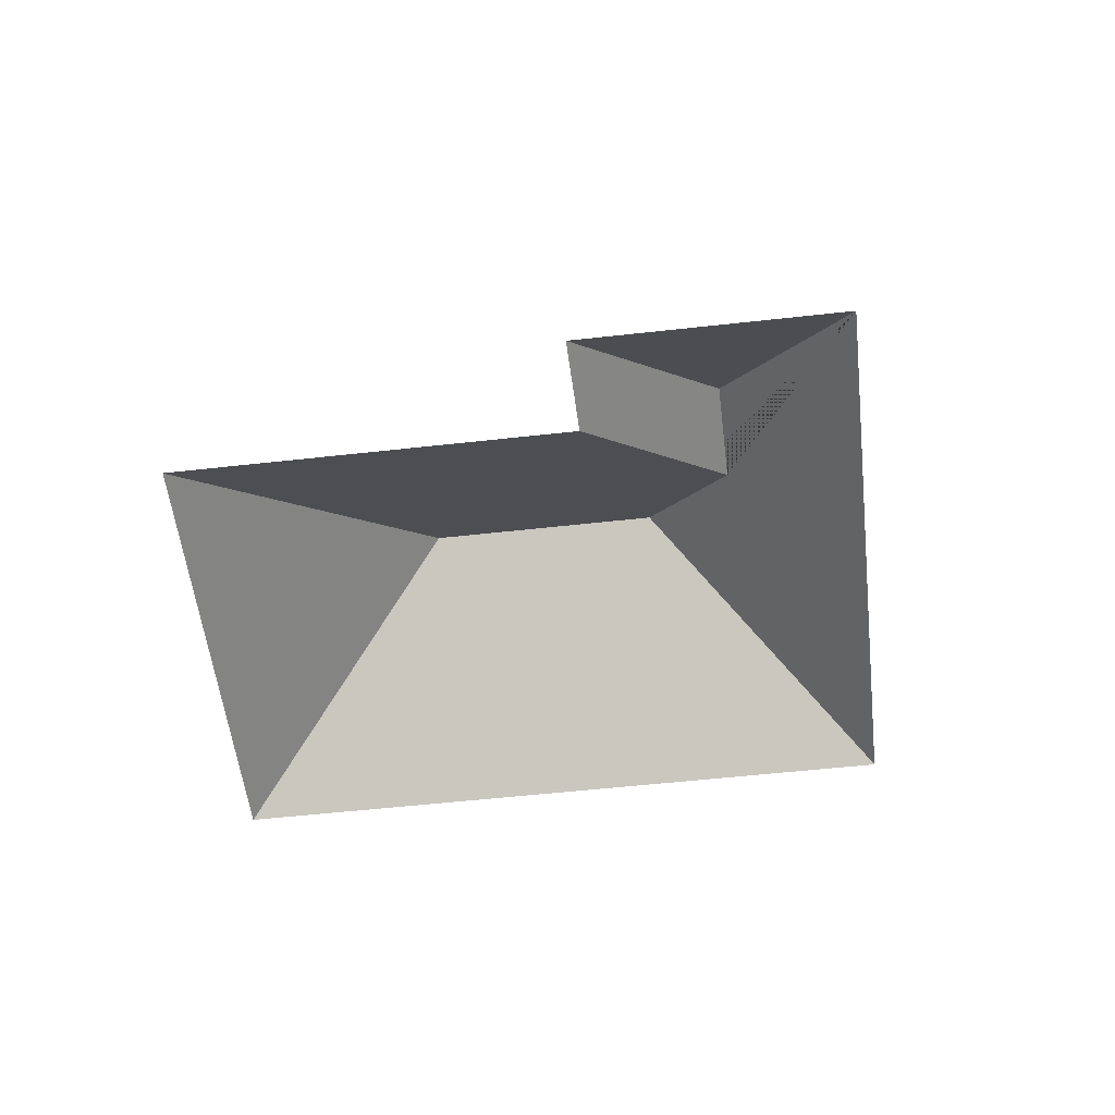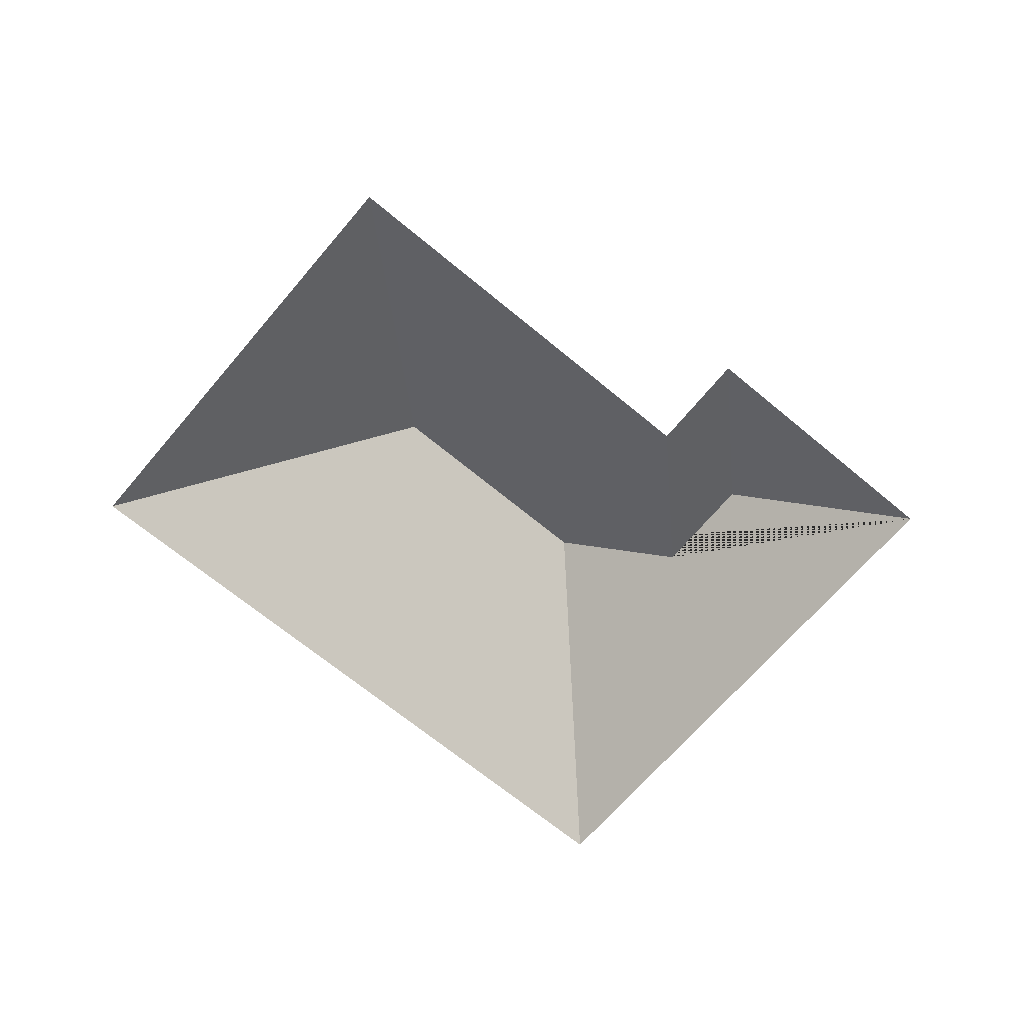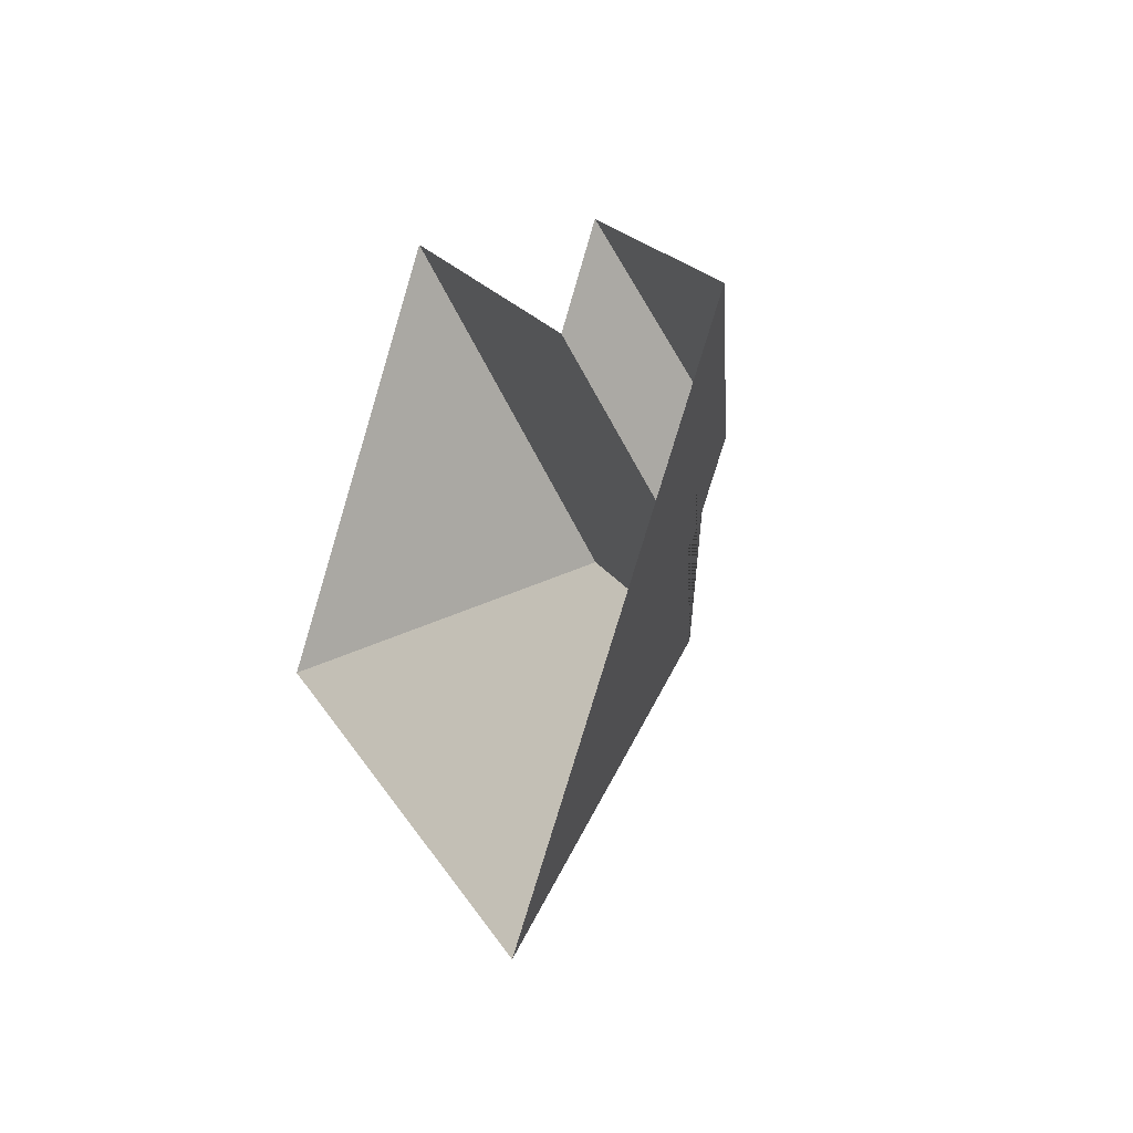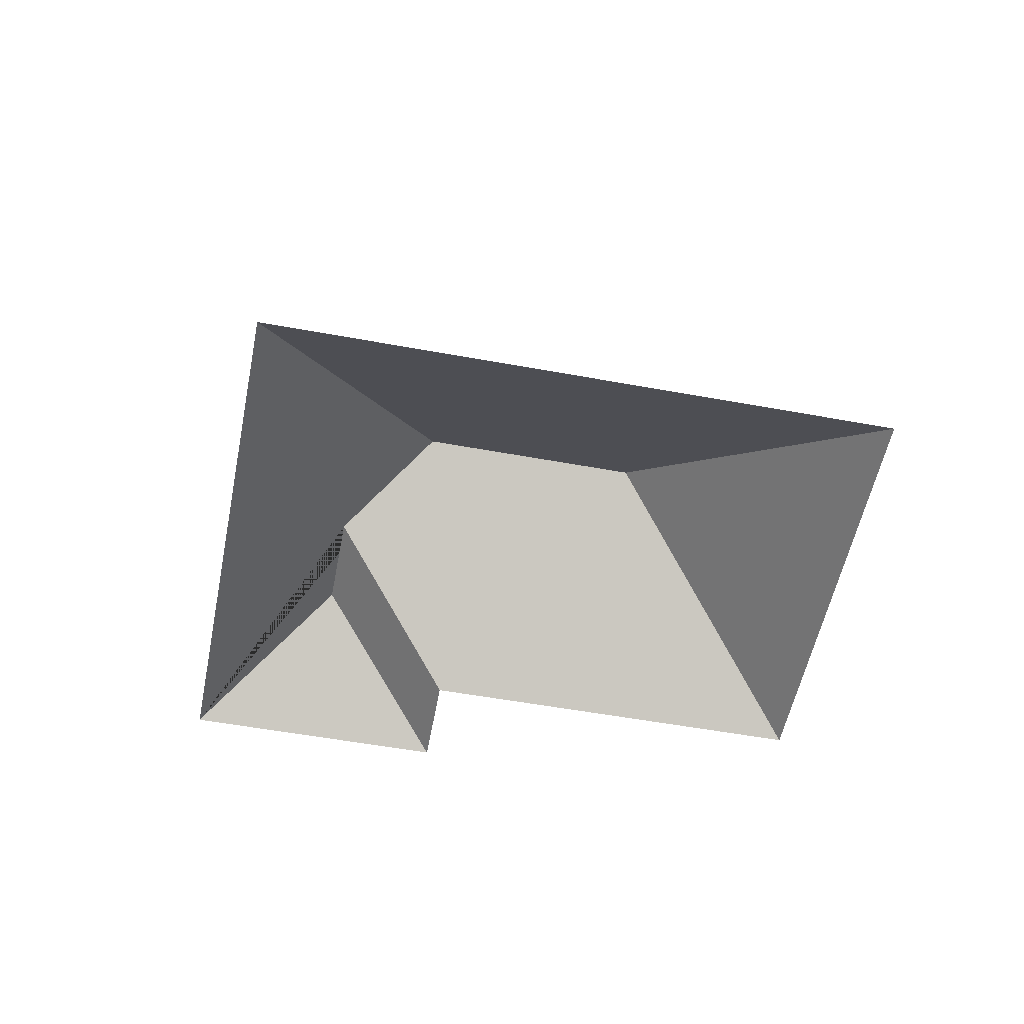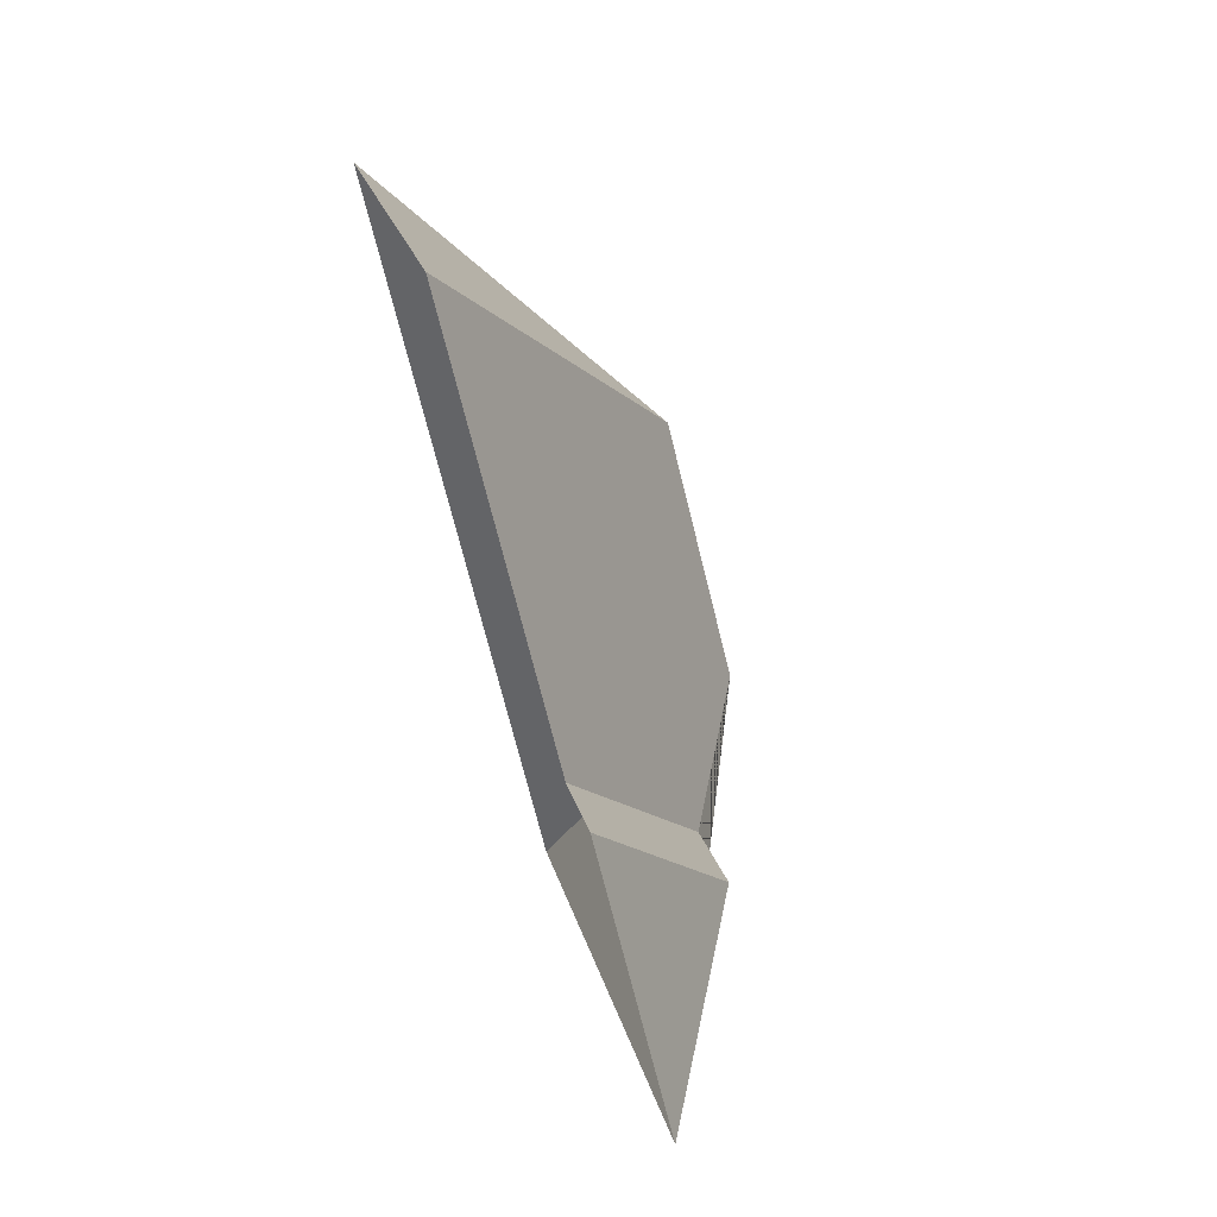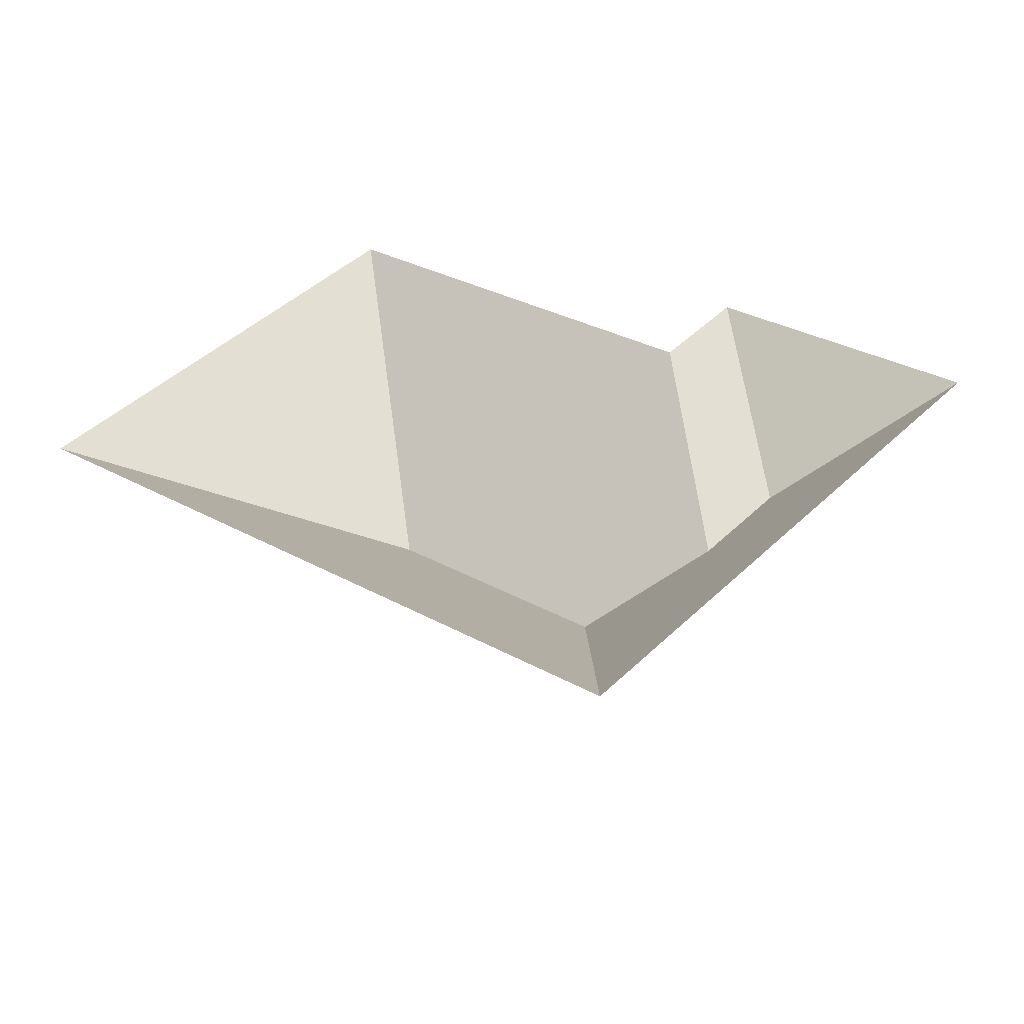
<metadata>
{"format":"obj","ext":"obj","renderer":"f3d","projection":"perspective","resolution":1024,"background":"white","views":[{"elev":-55.3,"azim":46.7,"up":"+Y"},{"elev":-66.4,"azim":-0.1,"up":"+Y"},{"elev":-24.9,"azim":63.5,"up":"+Z"},{"elev":-54.1,"azim":-151.1,"up":"+Y"},{"elev":70.4,"azim":72.1,"up":"+Z"},{"elev":-54.2,"azim":5.6,"up":"+Z"}]}
</metadata>
<code>
o CG10_500_042072_0007_roof
v 366.3 75 -157.1
v 283.5 75 -87.6
v 258.5 75 -118.5
v 133.7 75 -13.89
v 292.8 117.3 -163.6
v 266.6 117 -195.2
v 217.1 145 -200.5
v 146.6 145 -141.4
v 224.5 75 -324.9
v 18.05 75 -151.7
v 366.3 0 -157.1
v 283.5 0 -87.6
v 258.5 0 -118.5
v 133.7 0 -13.89
v 18.05 0 -151.7
v 224.5 0 -324.9
f 4 8 10
f 4 3 6 7 8
f 3 2 5 6
f 2 1 5
f 1 9 7 6 5
f 9 10 8 7

</code>
